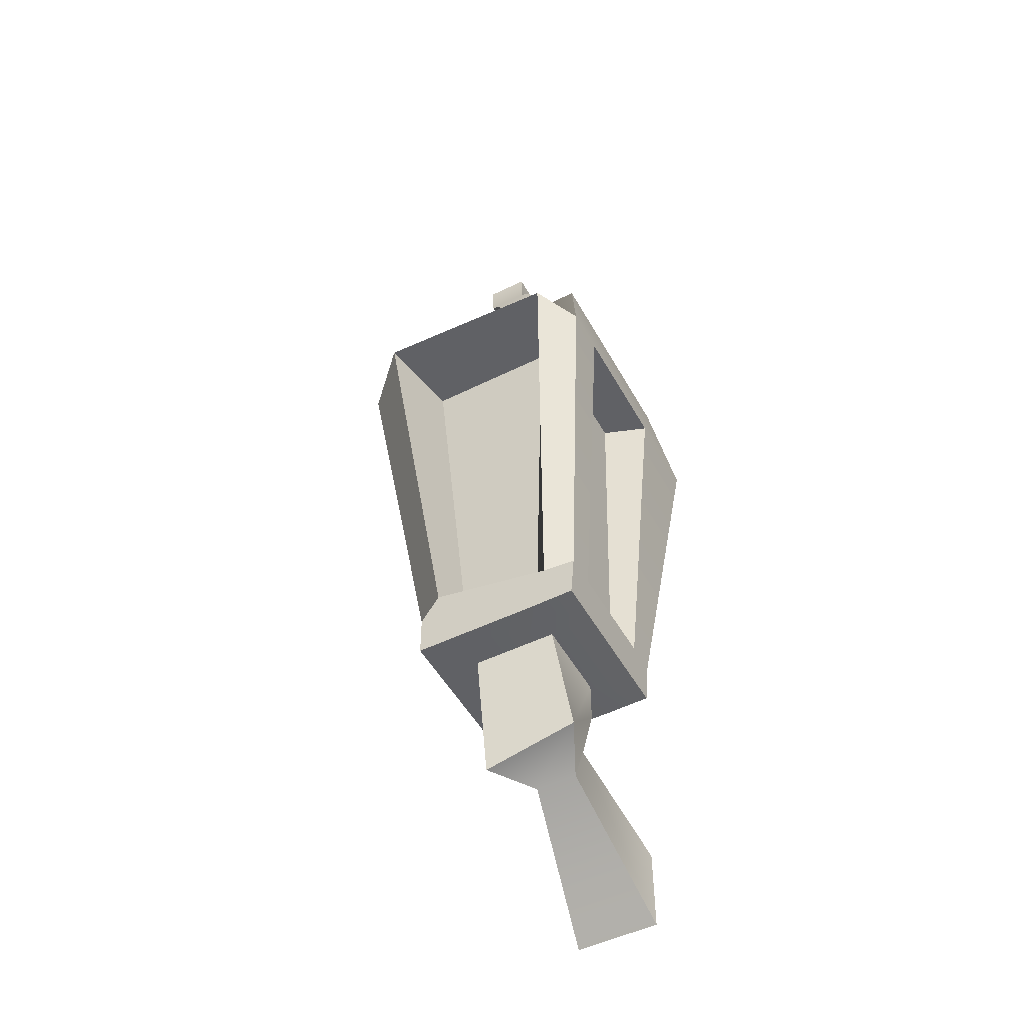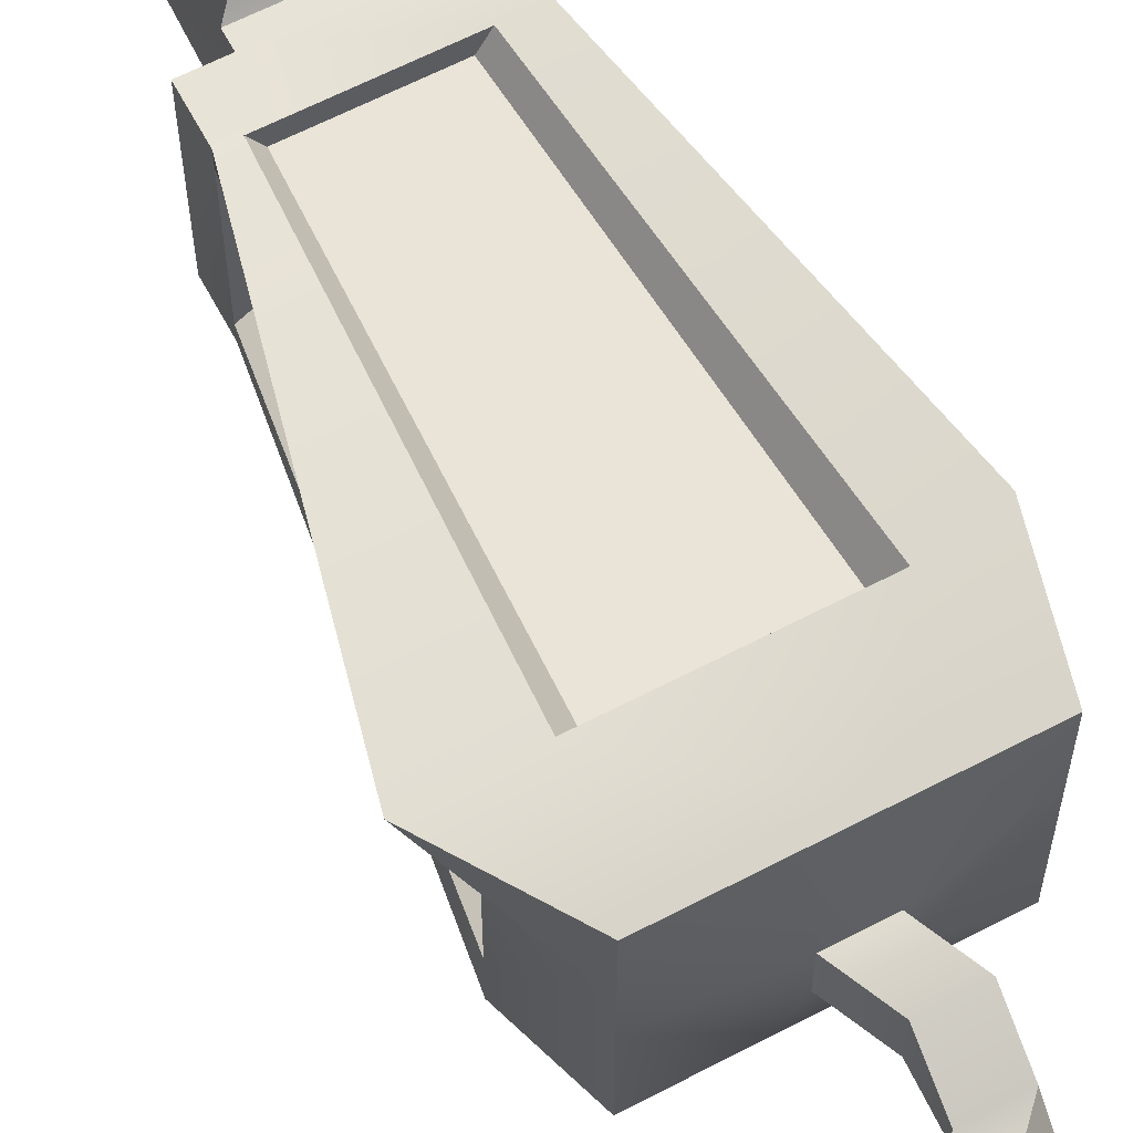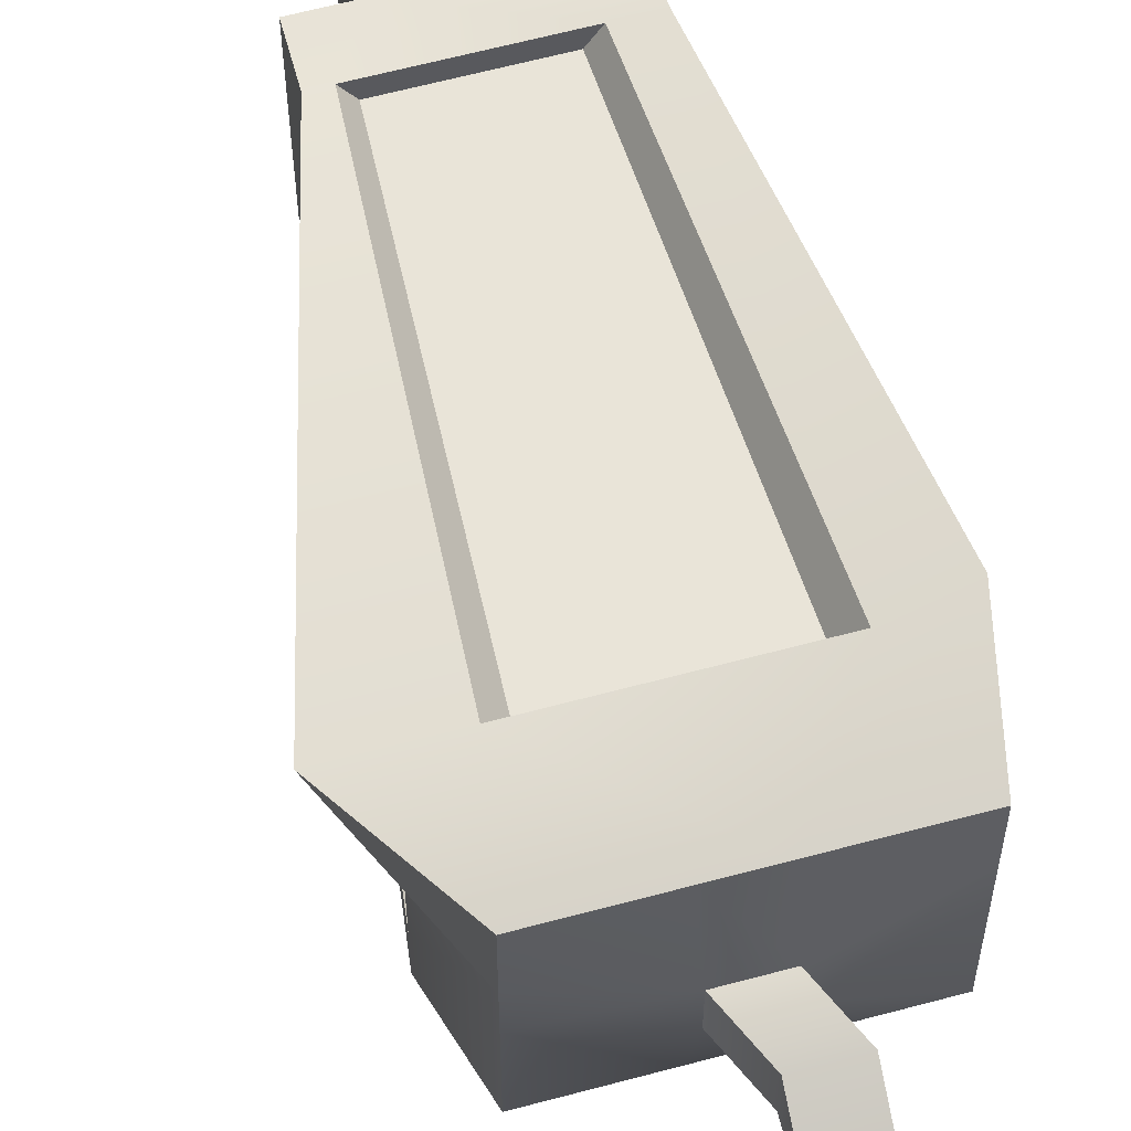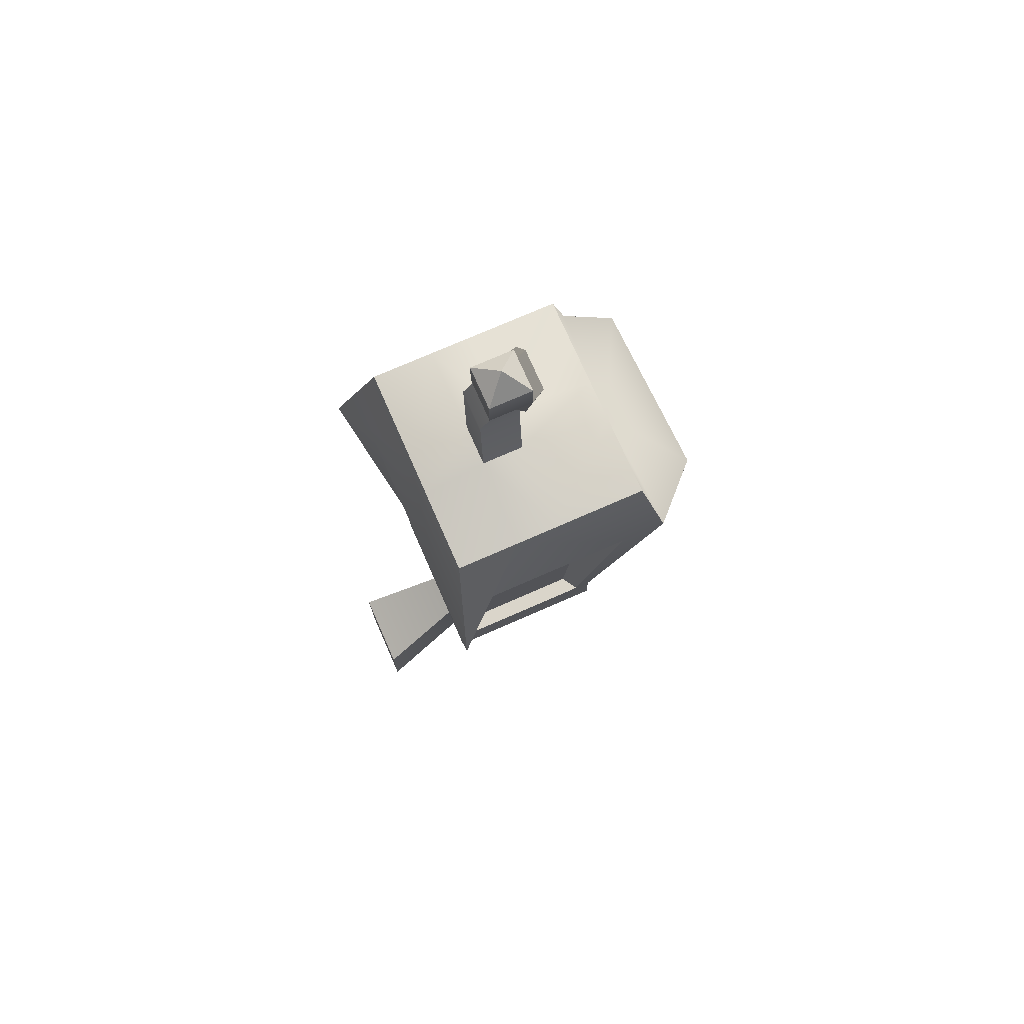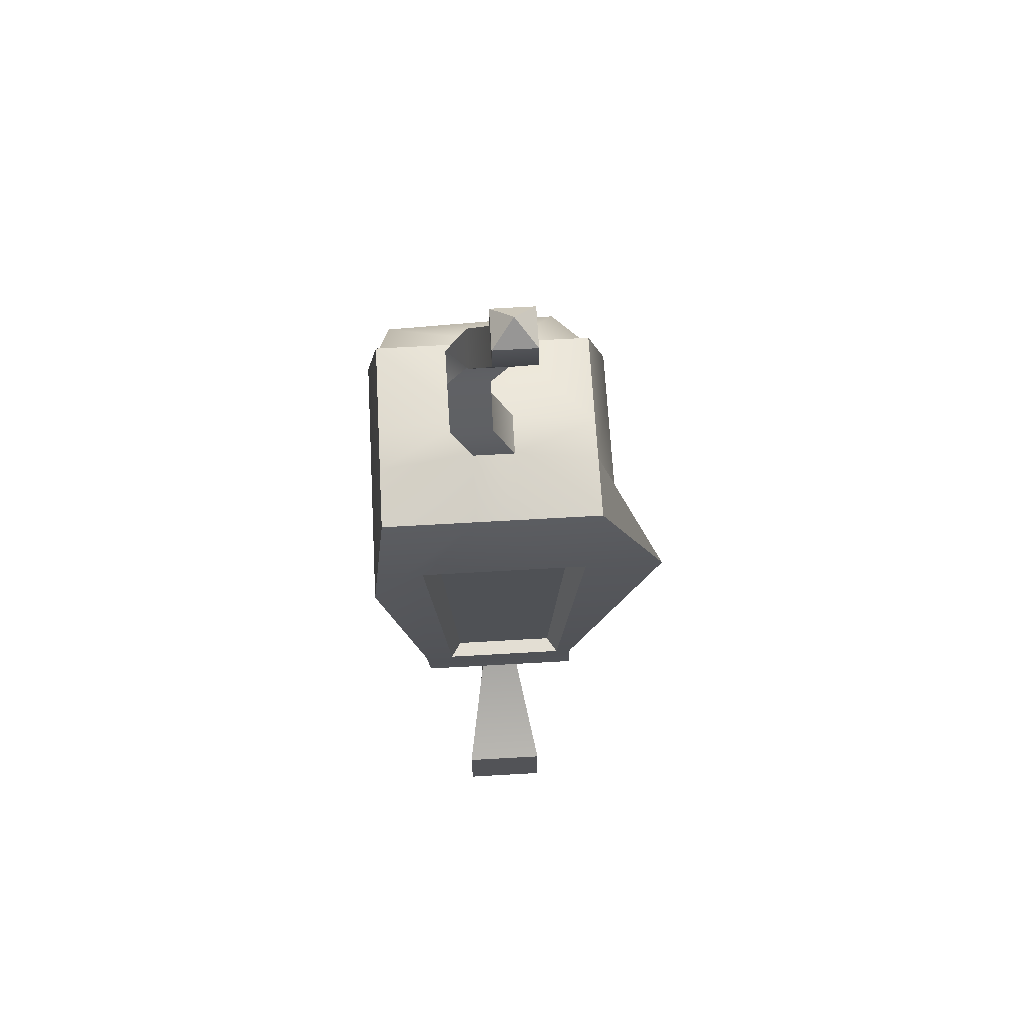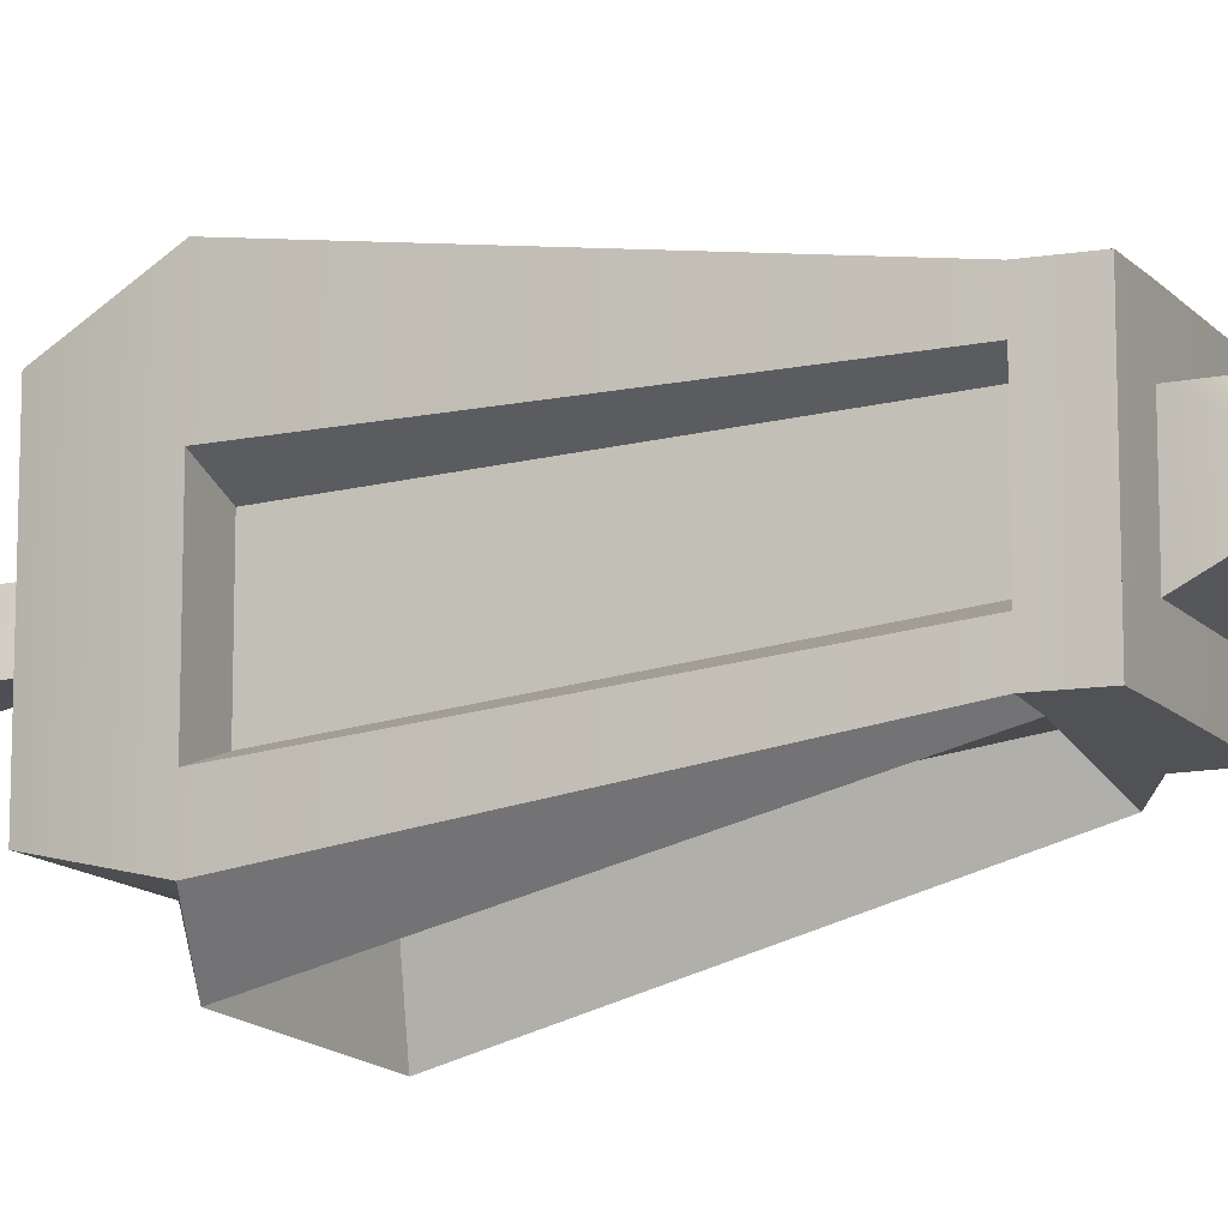
<metadata>
{"format":"obj","ext":"obj","renderer":"f3d","projection":"perspective","resolution":1024,"background":"white","views":[{"elev":-50.3,"azim":-151.7,"up":"+Y"},{"elev":62.4,"azim":152.0,"up":"+Z"},{"elev":62.1,"azim":164.7,"up":"+Z"},{"elev":74.2,"azim":66.3,"up":"+Y"},{"elev":67.3,"azim":-3.3,"up":"+Y"},{"elev":-12.9,"azim":-65.0,"up":"+Z"}]}
</metadata>
<code>
g default
v -10.31 -20.43 9
v 6.125 -20.5 9
v 6.125 -20.5 -7
v -10.31 -20.43 -7
v -14.09 11.36 13
v 14.12 11.5 11
v 10.12 11.5 -12
v -14.09 11.36 -12
v -12.8 19.5 9
v 8.125 19.5 9
v 8.125 19.5 -10
v -12.8 19.5 -10
v -9.958 -24.42 -7
v 6.125 -24.5 -7
v 6.125 -24.5 9
v -9.958 -24.42 9
v 6.125 -20.5 -5.5
v 10.12 11.5 -7.5
v 5.125 11.5 -17
v 3.125 -20.5 -9
v -10.31 -20.43 -4
v -14.09 11.36 -7.7
v 6.625 11.5 11
v 4.625 -20.5 9
v -9.375 11.5 11
v -7.375 -20.5 9
v -14.09 11.36 4.7
v -10.31 -20.43 6
v -11.82 11.5 -16.41
v -7.305 -20.5 -7.273
v 10.12 11.5 9.5
v 6.125 -20.5 7.5
v 4.525 -20.5 6.5
v 4.525 -20.5 -4.5
v 6.125 11.5 -6.1
v 6.125 11.5 8.1
v -6.375 -20.5 7.4
v 3.625 -20.5 7.4
v 5.225 11.5 9
v -7.975 11.5 9
v -9.875 11.5 3.3
v -9.875 11.5 -6.3
v -8.275 -20.5 -3
v -8.275 -20.5 5
v -8.402 11.5 -9.049
v 3.725 11.5 -9
v 2.125 -20.5 -5.4
v -5.925 -20.5 -5.986
v 2.125 -24.5 -7
v 2.125 -24.5 9
v -9.958 -24.42 -3
v 2.125 -24.5 -3
v 6.125 -24.5 -3
v -5.875 -24.5 -7
v -5.875 -24.5 -3
v -5.875 -24.5 9
v -9.958 -24.42 5
v -5.875 -24.5 5
v 2.125 -24.5 5
v 6.125 -24.5 5
v 2.125 -28.5 5
v -5.875 -28.5 5
v -5.875 -32.5 1
v 2.125 -36.5 -1
v 0.125 -30.5 7
v -3.875 -30.5 7
v -3.875 -34.85 5.164
v 0.125 -34.85 5.164
v 2.125 -36.5 17
v -5.875 -36.5 17
v -5.875 -44.5 17
v 2.125 -44.5 17
v 0.125 19.5 9
v 0.125 19.5 -10
v -12.8 19.5 3
v 0.125 21.5 3
v 8.125 19.5 3
v -3.875 19.5 9
v -3.875 21.5 3
v -3.875 19.5 -10
v -12.8 19.5 -1
v -3.875 21.5 -1
v 0.125 21.5 -1
v 8.125 19.5 -1
v -1.875 39.5 -1
v 2.125 39.5 3
v 2.125 39.5 -1
v -1.875 39.5 3
v 2.125 42.5 -1
v -1.875 42.5 -1
v -1.875 42.5 3
v 2.125 42.5 3
v 0.125 44.5 1
v 0.125 35.5 1
v 0.125 35.5 -3
v -3.875 35.5 -3
v -3.875 35.5 1
v -5.875 31.49 -3
v -1.875 31.49 -3
v 0.125 31.5 -1.304
v -3.875 31.5 -1.304
v -5.875 25.54 2.392
v -1.875 25.54 2.392
v -5.875 25.54 -1.608
v -1.875 25.54 -1.608
v -1.875 29.46 -0.6961
v -1.875 29.46 -2.392
v -5.875 29.46 -2.392
v -5.875 29.46 -0.6961
g mesh_29
f 22 8 4 21
f 100 99 95 94
f 24 2 6 23
f 31 32 33 36
f 30 4 8 29
f 93 89 90
f 84 11 74 83
f 101 100 94 97
f 77 10 6 31 18 7 11 84
f 58 55 63 62
f 68 65 69 72
f 60 15 50 59
f 55 52 64 63
f 53 14 3 17 32 2 15 60
f 17 3 7 18
f 19 7 3 20
f 28 1 5 27
f 32 17 34 33
f 25 5 1 26
f 17 18 35 34
f 18 31 36 35
f 31 6 2 32
f 33 34 35 36
f 37 38 39 40
f 41 42 43 44
f 45 46 47 48
f 25 26 37 40
f 26 24 38 37
f 24 23 39 38
f 23 25 40 39
f 28 27 41 44
f 27 22 42 41
f 22 21 43 42
f 21 28 44 43
f 30 29 45 48
f 29 19 46 45
f 19 20 47 46
f 20 30 48 47
f 59 50 56 58
f 52 59 61 64
f 58 56 16 57
f 64 61 65 68
f 58 57 51 55
f 50 15 2 24 26 1 16 56
f 60 59 52 53
f 59 58 62 61
f 54 13 4 30 20 3 14 49
f 52 49 14 53
f 55 54 49 52
f 51 13 54 55
f 57 16 1 28 21 4 13 51
f 61 62 66 65
f 62 63 67 66
f 63 64 68 67
f 69 70 71 72
f 65 66 70 69
f 66 67 71 70
f 67 68 72 71
f 83 74 80 82
f 104 102 109 108
f 82 80 12 81
f 87 89 92 86
f 82 81 75 79
f 74 11 7 19 29 8 12 80
f 84 83 76 77
f 97 96 98 101
f 78 9 5 25 23 6 10 73
f 76 73 10 77
f 79 78 73 76
f 75 9 78 79
f 81 12 8 22 27 5 9 75
f 88 91 90 85
f 86 92 91 88
f 92 89 93
f 90 91 93
f 93 91 92
f 85 90 89 87
f 99 98 96 95
f 102 103 106 109
f 108 107 105 104
f 107 106 103 105
f 97 88 85 96
f 94 86 88 97
f 95 87 86 94
f 96 85 87 95
f 107 99 100 106
f 108 98 99 107
f 109 101 98 108
f 106 100 101 109
f 105 83 82 104
f 103 76 83 105
f 102 79 76 103
f 104 82 79 102

</code>
